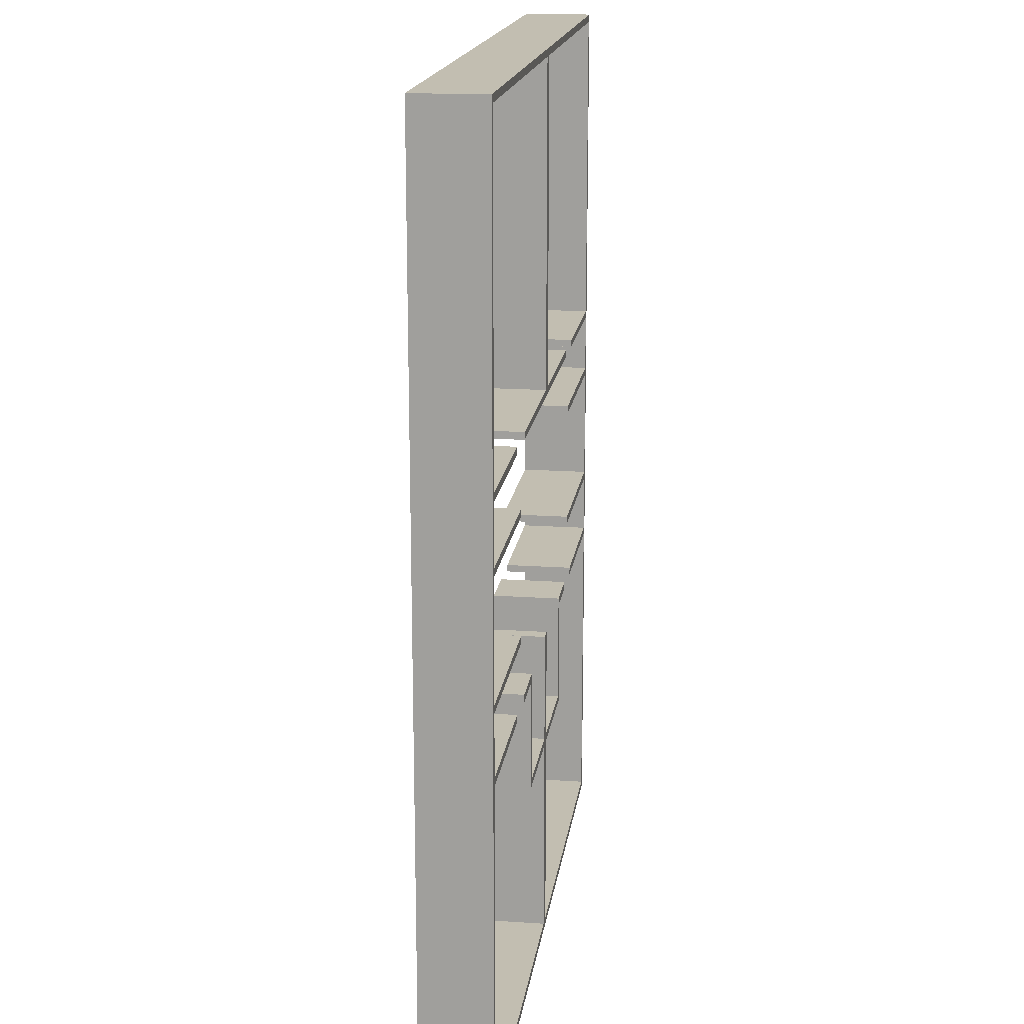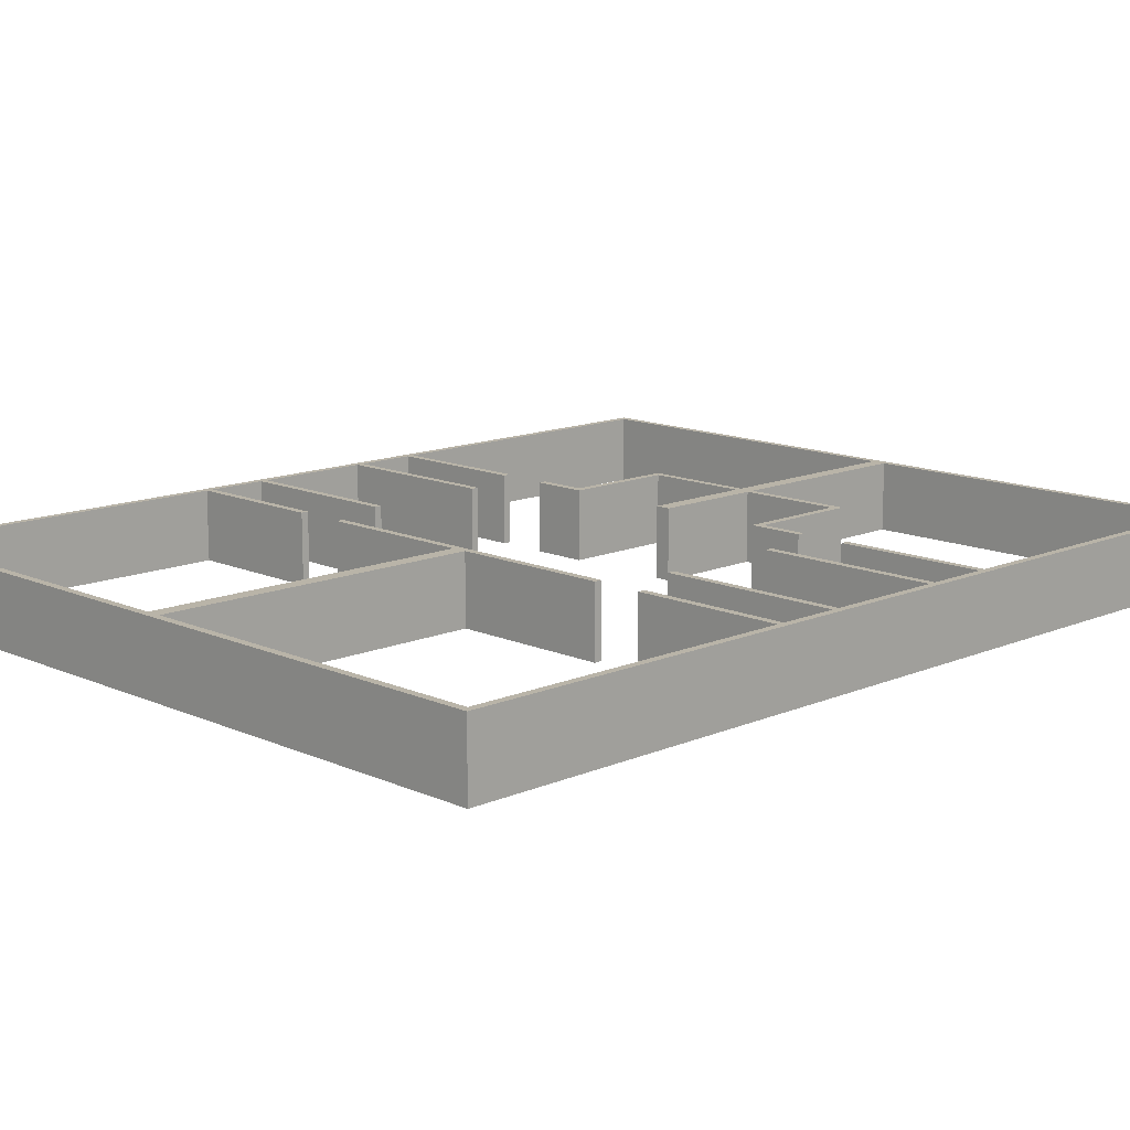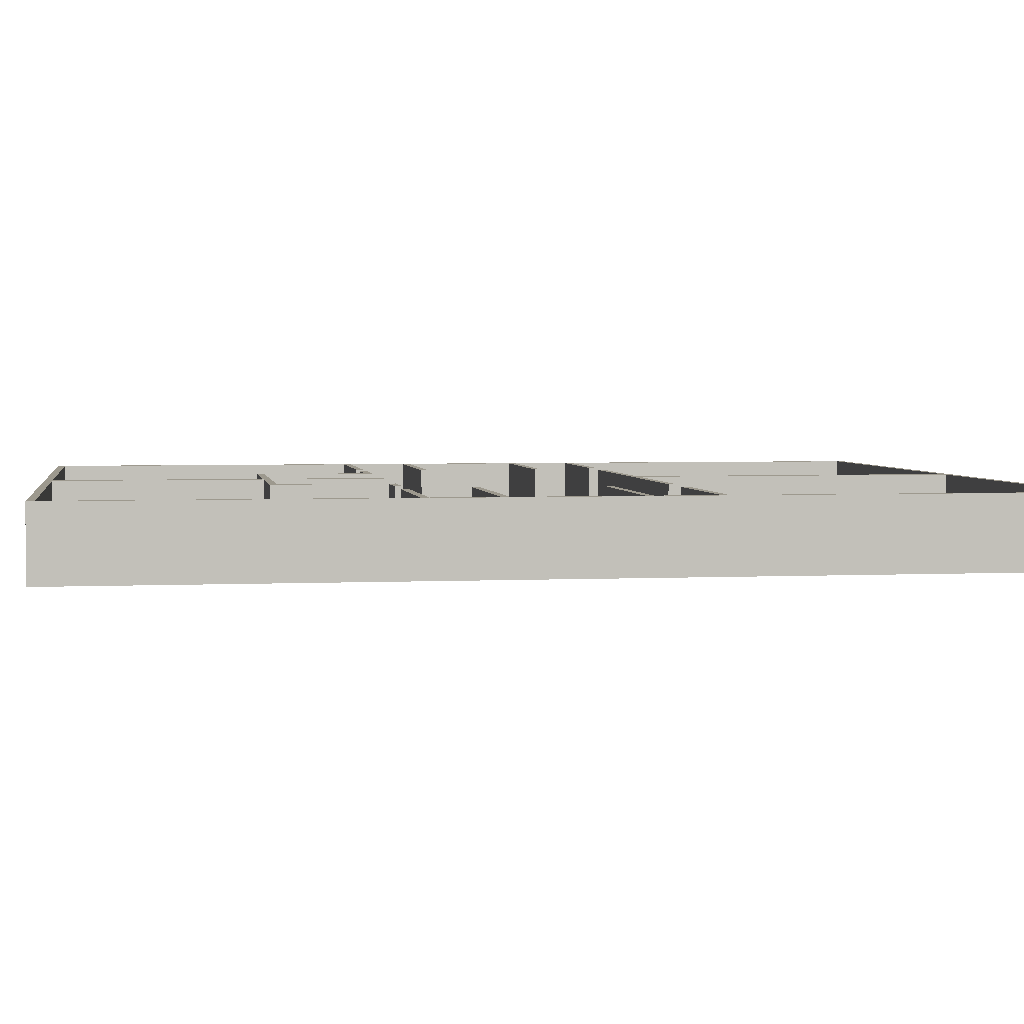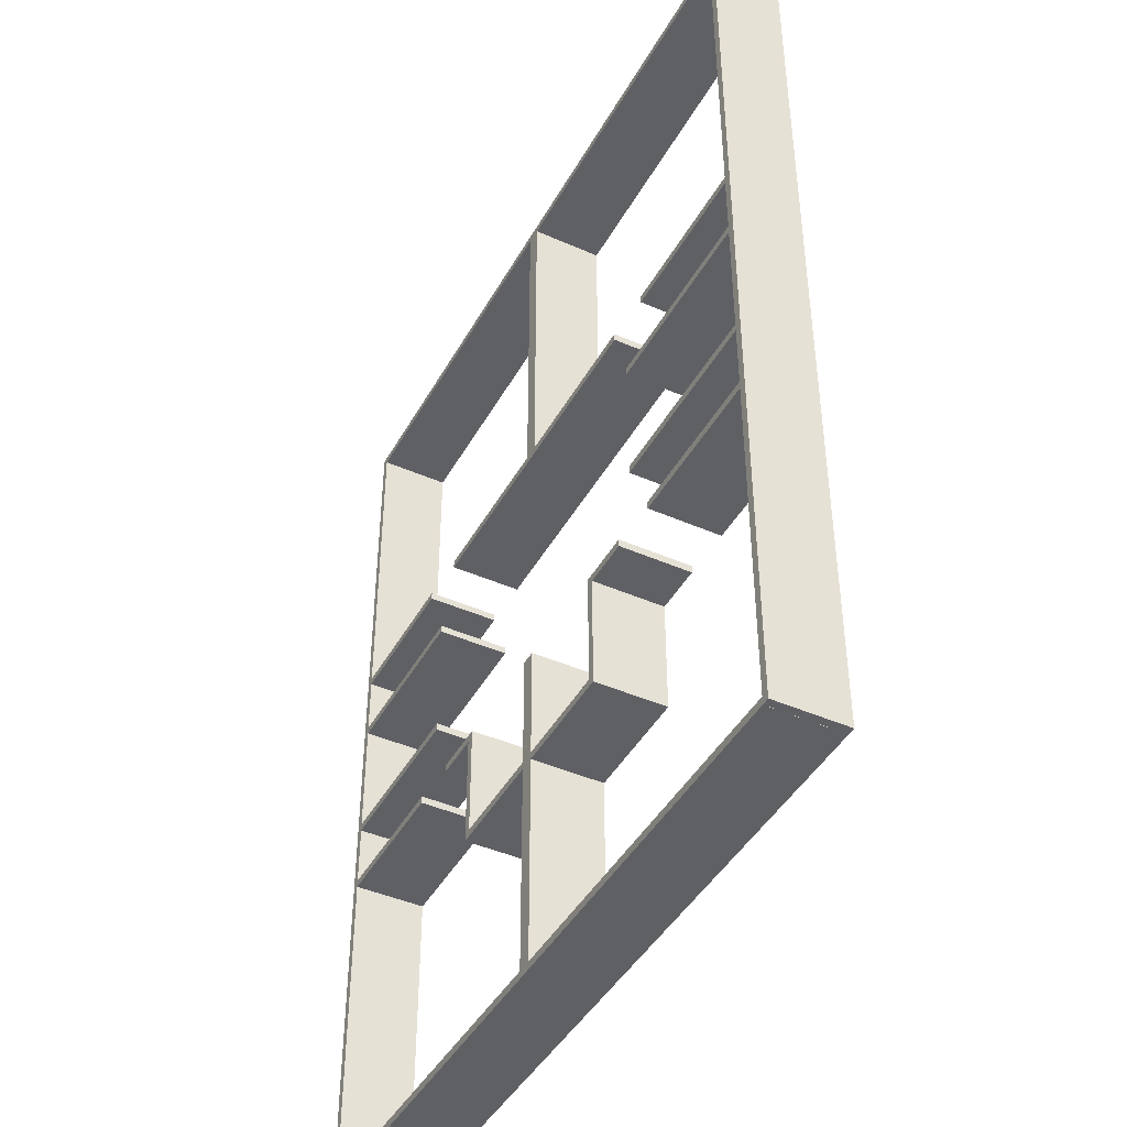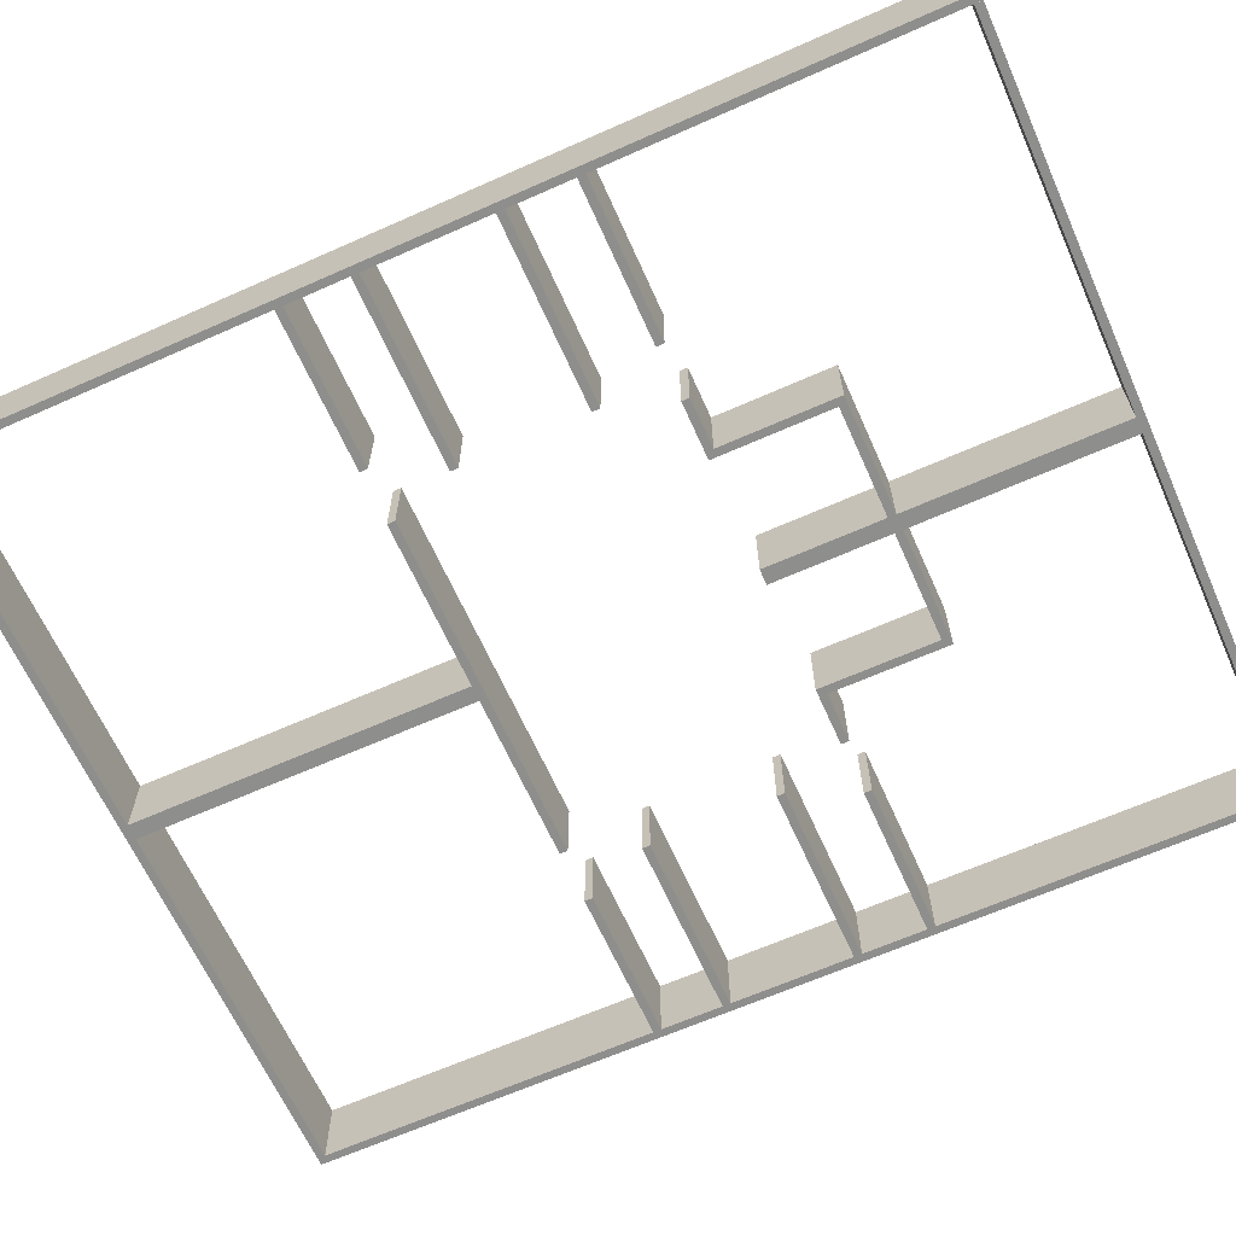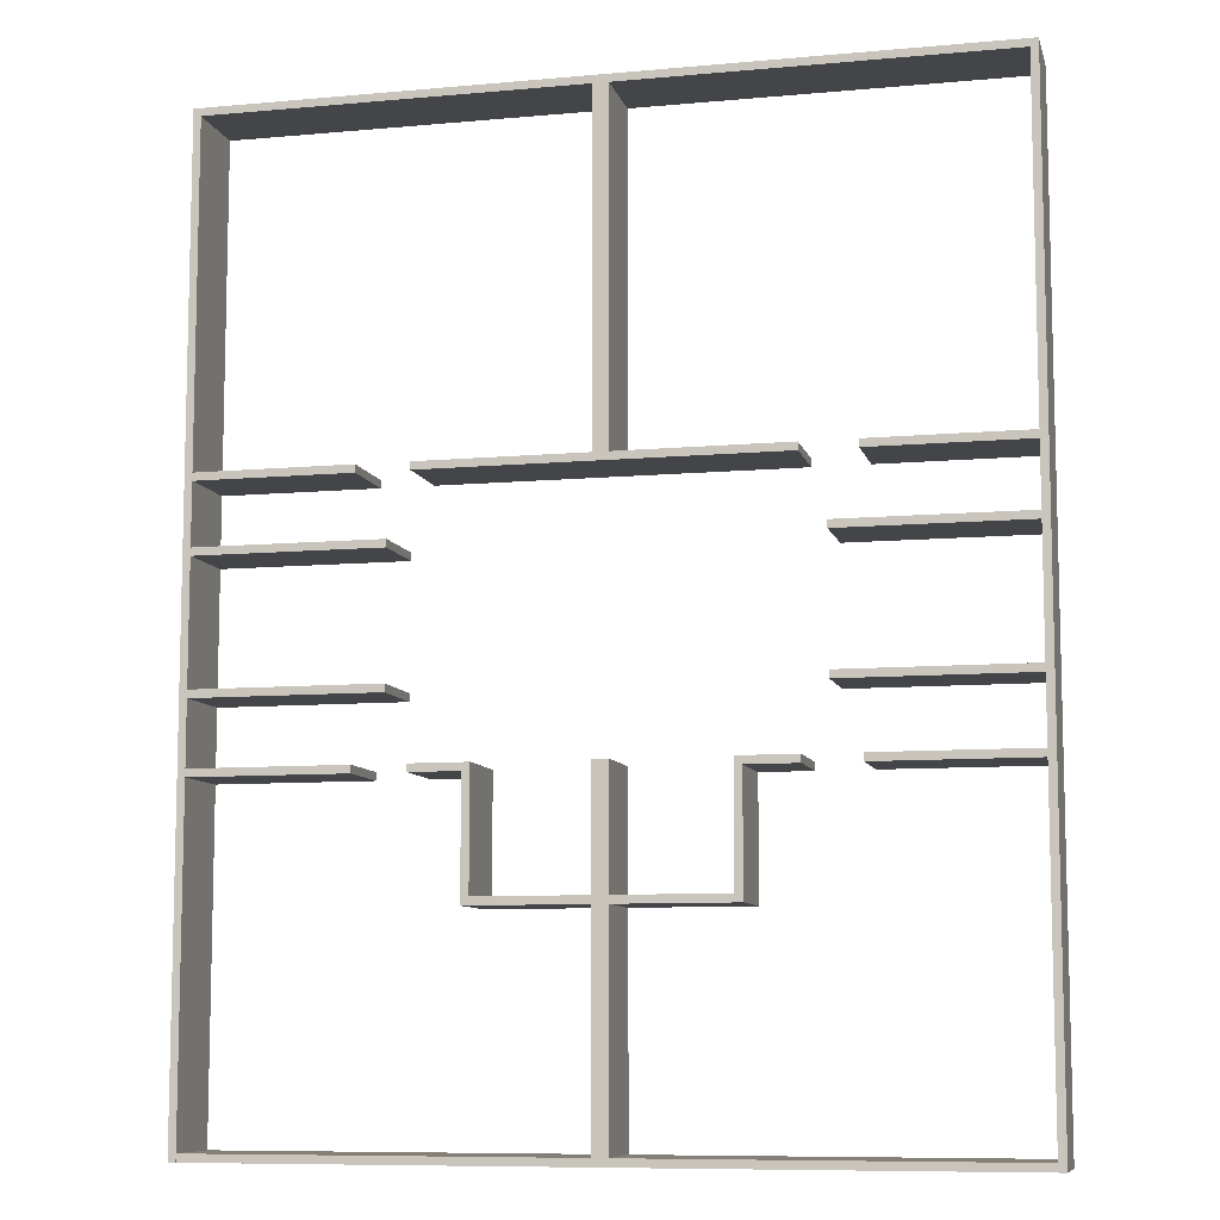
<metadata>
{"format":"obj","ext":"obj","renderer":"f3d","projection":"perspective","resolution":1024,"background":"white","views":[{"elev":17.1,"azim":-82.2,"up":"+Z"},{"elev":13.1,"azim":45.5,"up":"+Y"},{"elev":3.4,"azim":-99.2,"up":"+Y"},{"elev":-43.7,"azim":62.6,"up":"+Z"},{"elev":-64.9,"azim":114.1,"up":"+Y"},{"elev":-8.9,"azim":-166.4,"up":"+Z"}]}
</metadata>
<code>
o Paredes_andar
v 16.19 0 -22.92
v 16.48 0 -22.92
v 16.19 0 -23.23
v 16.48 0 -23.23
v 16.19 0 -10.23
v 16.48 0 -10.23
v 16.19 0 -9.93
v 16.48 0 -9.93
v 16.19 0 -7.492
v 16.48 0 -7.492
v 16.19 0 -7.187
v 16.48 0 -7.187
v 16.19 0 -2.496
v 16.48 0 -2.496
v 16.19 0 -2.196
v 16.48 0 -2.196
v 16.19 0 0.1699
v 16.48 0 0.1699
v 16.19 0 0.4699
v 16.48 0 0.4699
v 16.19 0 0.4699
v 16.48 0 0.4699
v 16.19 0 13.47
v 16.48 0 13.47
v 16.19 0 13.77
v 16.48 0 13.77
v 1.785 0 13.47
v 1.785 0 13.77
v 1.185 0 13.47
v 1.185 0 13.77
v -13.21 0 13.47
v -13.21 0 13.77
v -13.51 0 13.47
v -13.51 0 13.77
v -13.21 0 0.4699
v -13.51 0 0.4699
v -13.21 0 0.1699
v -13.51 0 0.1699
v -13.21 0 -2.196
v -13.51 0 -2.196
v -13.21 0 -2.496
v -13.51 0 -2.496
v -13.21 0 -7.187
v -13.51 0 -7.187
v -13.21 0 -7.487
v -13.51 0 -7.487
v -13.21 0 -9.93
v -13.51 0 -9.93
v -13.21 0 -10.23
v -13.51 0 -10.23
v -13.21 0 -22.93
v -13.51 0 -22.93
v -13.21 0 -23.23
v -13.51 0 -23.23
v 1.185 0 -22.93
v 1.185 0 -23.23
v 1.785 0 -22.93
v 1.785 0 -23.23
v 16.19 0 -22.93
v 16.19 0 -23.23
v 1.185 0 -14.73
v 1.785 0 -14.73
v 1.185 0 -14.43
v 1.785 0 -14.43
v 5.985 0 -14.73
v 5.985 0 -14.43
v 6.285 0 -14.73
v 6.285 0 -14.43
v 5.985 0 -10.23
v 6.285 0 -10.23
v -3.015 0 -14.73
v -3.015 0 -14.43
v -3.315 0 -14.73
v -3.315 0 -14.43
v -3.015 0 -10.23
v -3.315 0 -10.23
v 1.785 0 0.4699
v 1.185 0 0.4699
v 1.785 0 0.1699
v 1.185 0 0.1699
v 5.985 0 -9.93
v 6.285 0 -9.93
v 8.199 0 -10.23
v 8.199 0 -9.93
v 10.19 0 -10.23
v 10.19 0 -9.93
v -3.015 0 -9.93
v -3.315 0 -9.93
v -5.26 0 -10.23
v -5.26 0 -9.93
v -7.312 0 -9.93
v -7.312 0 -10.23
v 10.19 0 0.1699
v 10.19 0 0.4699
v 8.199 0 0.4699
v 8.199 0 0.1699
v -5.26 0 0.4699
v -5.26 0 0.1699
v -7.312 0 0.4699
v -7.312 0 0.1699
v -6.215 0 -7.187
v -6.215 0 -7.487
v -6.215 0 -2.196
v -6.215 0 -2.496
v 9.025 0 -7.492
v 9.025 0 -7.187
v 9.025 0 -2.496
v 9.025 0 -2.196
v -3.015 0 -10.23
v -3.015 0 -9.93
v 1.185 0 -9.93
v 1.785 0 -9.93
v -13.51 0 -4.956
v -13.21 0 -4.956
v -13.51 0 -4.652
v -13.21 0 -4.652
v 16.48 0 -4.956
v 16.19 0 -4.956
v 16.19 0 -4.652
v 16.48 0 -4.652
v 16.19 2.8 -23.23
v 16.19 2.8 -22.92
v 16.48 2.8 -22.92
v 16.48 2.8 -23.23
v 16.19 2.8 -10.23
v 16.48 2.8 -10.23
v 16.19 2.8 -9.93
v 16.48 2.8 -9.93
v 16.19 2.8 -7.492
v 16.48 2.8 -7.492
v 16.19 2.8 -7.187
v 16.48 2.8 -7.187
v 16.19 2.8 -2.496
v 16.48 2.8 -2.496
v 16.48 2.8 -4.956
v 16.19 2.8 -4.652
v 16.19 2.8 -2.196
v 16.48 2.8 -2.196
v 16.19 2.8 0.1699
v 16.48 2.8 0.1699
v 16.19 2.8 0.4699
v 16.48 2.8 0.4699
v 16.19 2.8 0.4699
v 16.48 2.8 0.4699
v 16.19 2.8 13.47
v 16.48 2.8 13.47
v 16.19 2.8 13.77
v 16.48 2.8 13.77
v 1.785 2.8 13.47
v 1.785 2.8 13.77
v 1.185 2.8 13.47
v 1.185 2.8 13.77
v -13.21 2.8 13.47
v -13.21 2.8 13.77
v -13.51 2.8 13.47
v -13.51 2.8 13.77
v -13.21 2.8 0.4699
v -13.51 2.8 0.4699
v -13.21 2.8 0.1699
v -13.51 2.8 0.1699
v -13.21 2.8 -2.196
v -13.51 2.8 -2.196
v -13.21 2.8 -2.496
v -13.51 2.8 -2.496
v -13.21 2.8 -7.187
v -13.51 2.8 -7.187
v -13.51 2.8 -4.652
v -13.21 2.8 -4.956
v -13.21 2.8 -7.487
v -13.51 2.8 -7.487
v -13.21 2.8 -9.93
v -13.51 2.8 -9.93
v -13.21 2.8 -10.23
v -13.51 2.8 -10.23
v -13.21 2.8 -22.93
v -13.51 2.8 -22.93
v -13.21 2.8 -23.23
v -13.51 2.8 -23.23
v 1.185 2.8 -22.93
v 1.185 2.8 -23.23
v 1.785 2.8 -22.93
v 1.785 2.8 -23.23
v 16.19 2.8 -22.93
v 16.19 2.8 -23.23
v 1.185 2.8 -14.73
v 1.785 2.8 -14.73
v 1.185 2.8 -14.43
v 1.785 2.8 -14.43
v 5.985 2.8 -14.43
v 5.985 2.8 -14.73
v 6.285 2.8 -14.43
v 6.285 2.8 -14.73
v 5.985 2.8 -10.23
v 6.285 2.8 -10.23
v -3.015 2.8 -14.73
v -3.015 2.8 -14.43
v -3.315 2.8 -14.73
v -3.315 2.8 -14.43
v -3.315 2.8 -10.23
v -3.015 2.8 -10.23
v 1.785 2.8 0.4699
v 1.185 2.8 0.4699
v 1.785 2.8 0.1699
v 1.185 2.8 0.1699
v 5.985 2.8 -9.93
v 6.285 2.8 -9.93
v 8.199 2.8 -9.93
v 8.199 2.8 -10.23
v 10.19 2.8 -10.23
v 10.19 2.8 -9.93
v -3.315 2.8 -9.93
v -3.015 2.8 -9.93
v -5.26 2.8 -10.23
v -5.26 2.8 -9.93
v -7.312 2.8 -9.93
v -7.312 2.8 -10.23
v 10.19 2.8 0.1699
v 10.19 2.8 0.4699
v 8.199 2.8 0.4699
v 8.199 2.8 0.1699
v -5.26 2.8 0.1699
v -5.26 2.8 0.4699
v -7.312 2.8 0.4699
v -7.312 2.8 0.1699
v -6.215 2.8 -7.187
v -6.215 2.8 -7.487
v -6.215 2.8 -2.196
v -6.215 2.8 -2.496
v 9.025 2.8 -7.492
v 9.025 2.8 -7.187
v 9.025 2.8 -2.496
v 9.025 2.8 -2.196
v -3.015 2.8 -9.93
v -3.015 2.8 -10.23
v 1.185 2.8 -9.93
v 1.785 2.8 -9.93
v -13.51 2.8 -4.956
v -13.21 2.8 -4.652
v 16.48 2.8 -4.652
v 16.19 2.8 -4.956
v 16.19 2.8 -4.956
v 16.19 0 -4.956
v -13.21 0 -4.652
v -13.21 2.8 -4.652
f 1 3 4 2
f 2 6 5 1
f 6 8 7 5
f 8 10 9 7
f 10 12 11 9
f 120 14 13 119
f 14 16 15 13
f 16 18 17 15
f 18 20 19 17
f 22 24 23 21
f 24 26 25 23
f 25 28 27 23
f 28 30 29 27
f 30 32 31 29
f 32 34 33 31
f 33 36 35 31
f 36 38 37 35
f 38 40 39 37
f 40 42 41 39
f 113 44 43 114
f 44 46 45 43
f 46 48 47 45
f 48 50 49 47
f 50 52 51 49
f 52 54 53 51
f 53 56 55 51
f 56 58 57 55
f 58 60 59 57
f 57 62 61 55
f 62 64 63 61
f 62 65 66 64
f 65 67 68 66
f 68 70 69 66
f 63 72 71 61
f 72 74 73 71
f 72 75 76 74
f 29 78 77 27
f 78 80 79 77
f 70 82 81 69
f 70 83 84 82
f 7 86 85 5
f 75 87 88 76
f 88 90 89 76
f 49 92 91 47
f 19 94 93 17
f 79 96 95 77
f 78 97 98 80
f 37 100 99 35
f 45 102 101 43
f 41 104 103 39
f 11 106 105 9
f 15 108 107 13
f 75 109 110 87
f 64 112 111 63
f 115 113 114 116
f 42 115 116 41
f 12 117 118 11
f 117 120 119 118
f 122 123 124 121
f 123 122 125 126
f 126 125 127 128
f 128 127 129 130
f 130 129 131 132
f 239 136 133 134
f 134 133 137 138
f 138 137 139 140
f 140 139 141 142
f 144 143 145 146
f 146 145 147 148
f 147 145 149 150
f 150 149 151 152
f 152 151 153 154
f 154 153 155 156
f 155 153 157 158
f 158 157 159 160
f 160 159 161 162
f 162 161 163 164
f 237 168 165 166
f 166 165 169 170
f 170 169 171 172
f 172 171 173 174
f 174 173 175 176
f 176 175 177 178
f 177 175 179 180
f 180 179 181 182
f 182 181 183 184
f 181 179 185 186
f 186 185 187 188
f 186 188 189 190
f 190 189 191 192
f 191 189 193 194
f 187 185 195 196
f 196 195 197 198
f 196 198 199 200
f 151 149 201 202
f 202 201 203 204
f 194 193 205 206
f 194 206 207 208
f 127 125 209 210
f 200 199 211 212
f 211 199 213 214
f 173 171 215 216
f 141 139 217 218
f 203 201 219 220
f 202 204 221 222
f 159 157 223 224
f 169 165 225 226
f 163 161 227 228
f 131 129 229 230
f 137 133 231 232
f 200 212 233 234
f 188 187 235 236
f 167 238 168 237
f 164 163 238 167
f 132 131 240 135
f 135 240 136 239
f 6 2 123 126
f 75 72 196 200
f 42 40 162 164
f 87 110 233 212
f 111 112 236 235
f 112 64 188 236
f 8 6 126 128
f 115 42 164 167
f 63 111 235 187
f 114 43 165 168
f 44 113 237 166
f 79 80 204 203
f 10 8 128 130
f 46 44 166 170
f 7 9 129 127
f 113 115 167 237
f 81 82 206 205
f 41 116 238 163
f 12 10 130 132
f 48 46 170 172
f 69 81 205 193
f 45 47 171 169
f 84 83 208 207
f 117 12 132 135
f 83 70 194 208
f 50 48 172 174
f 119 13 133 136
f 82 84 207 206
f 120 117 135 239
f 85 86 210 209
f 11 118 240 131
f 16 14 134 138
f 86 7 127 210
f 52 50 174 176
f 5 85 209 125
f 88 87 212 211
f 53 54 178 177
f 14 120 239 134
f 18 16 138 140
f 54 52 176 178
f 15 17 139 137
f 19 20 142 141
f 89 90 214 213
f 20 18 140 142
f 90 88 211 214
f 56 53 177 180
f 119 136 241 242
f 76 89 213 199
f 51 55 179 175
f 22 21 143 144
f 91 92 216 215
f 92 49 173 216
f 58 56 180 182
f 24 22 144 146
f 47 91 215 171
f 93 94 218 217
f 59 60 184 183
f 25 26 148 147
f 94 19 141 218
f 60 58 182 184
f 26 24 146 148
f 17 93 217 139
f 57 59 183 181
f 95 96 220 219
f 96 79 203 220
f 28 25 147 150
f 77 95 219 201
f 23 27 149 145
f 98 97 222 221
f 97 78 202 222
f 30 28 150 152
f 80 98 221 204
f 99 100 224 223
f 100 37 159 224
f 32 30 152 154
f 35 99 223 157
f 64 66 189 188
f 29 31 153 151
f 101 102 226 225
f 33 34 156 155
f 102 45 169 226
f 34 32 154 156
f 43 101 225 165
f 103 104 228 227
f 104 41 163 228
f 36 33 155 158
f 39 103 227 161
f 66 69 193 189
f 105 106 230 229
f 106 11 131 230
f 72 63 187 196
f 38 36 158 160
f 9 105 229 129
f 3 1 122 121
f 107 108 232 231
f 108 15 137 232
f 2 4 124 123
f 40 38 160 162
f 13 107 231 133
f 4 3 121 124
f 37 39 161 159
f 110 109 234 233
f 109 75 200 234
f 114 168 244 243
f 74 76 199 198
f 27 77 201 149
f 62 57 181 186
f 55 61 185 179
f 65 62 186 190
f 68 67 192 191
f 67 65 190 192
f 70 68 191 194
f 31 35 157 153
f 61 71 195 185
f 73 74 198 197
f 71 73 197 195
f 1 5 125 122
f 78 29 151 202
f 49 51 175 173
f 21 23 145 143

</code>
